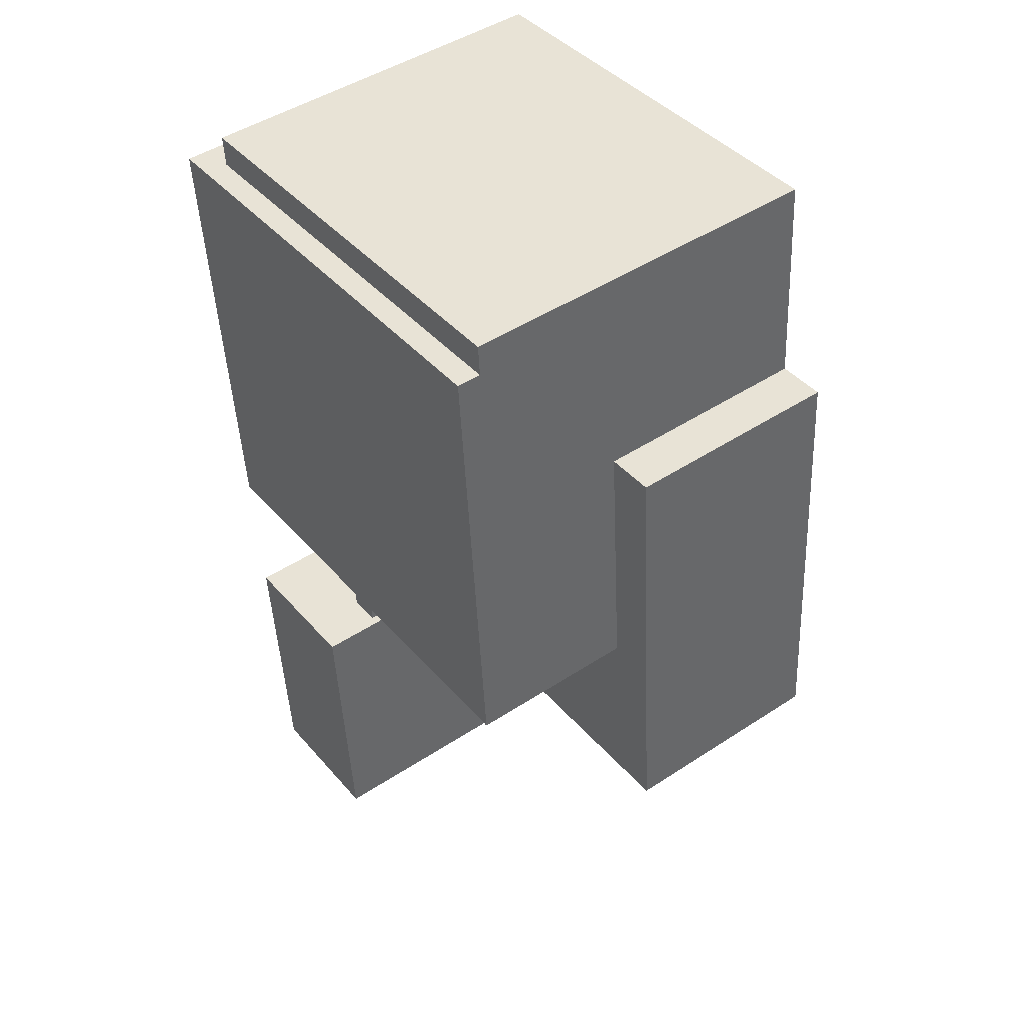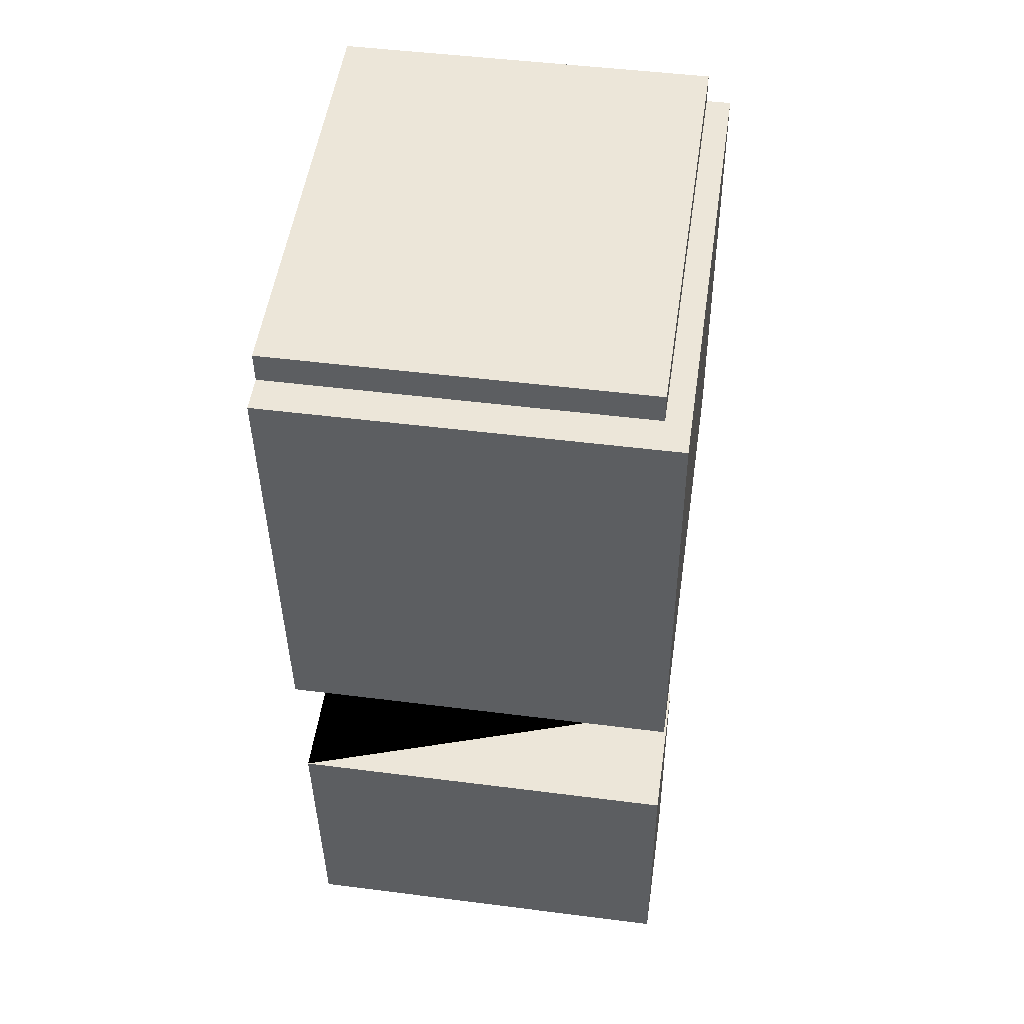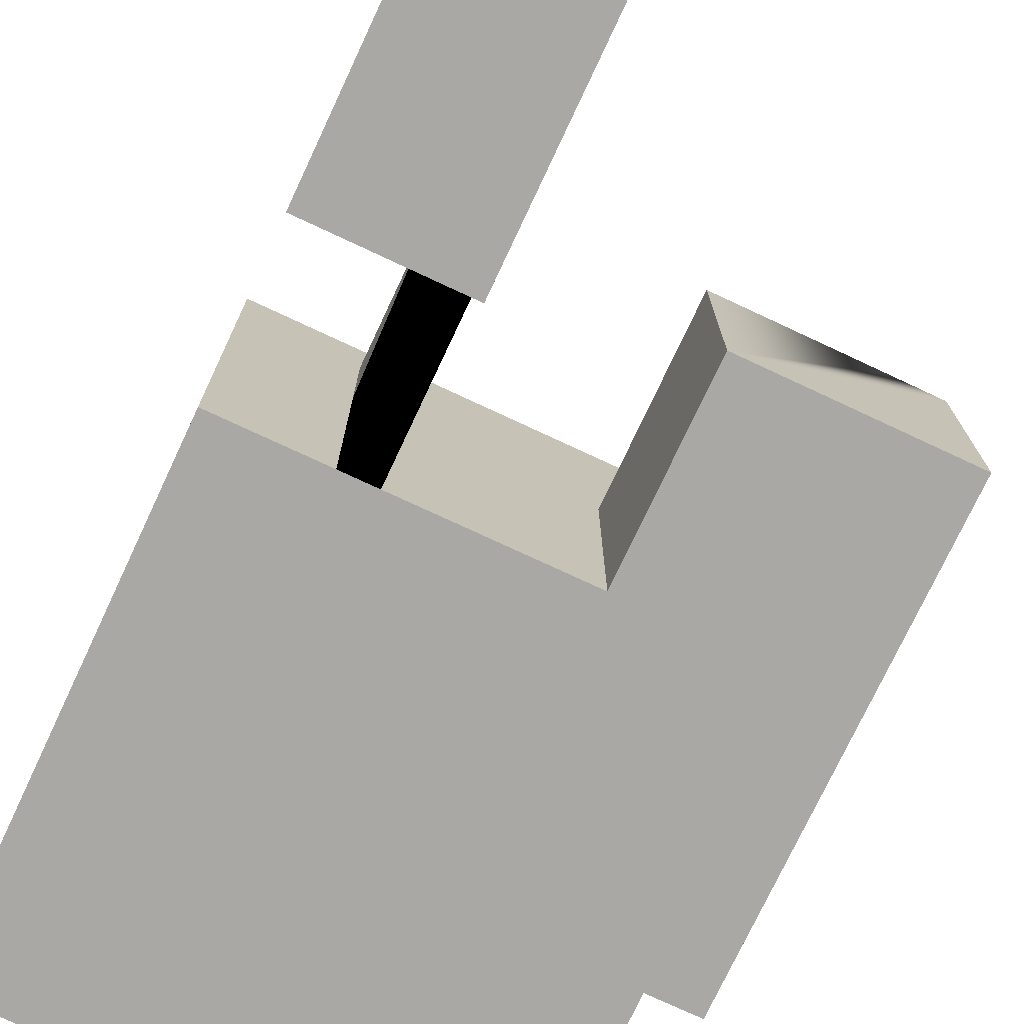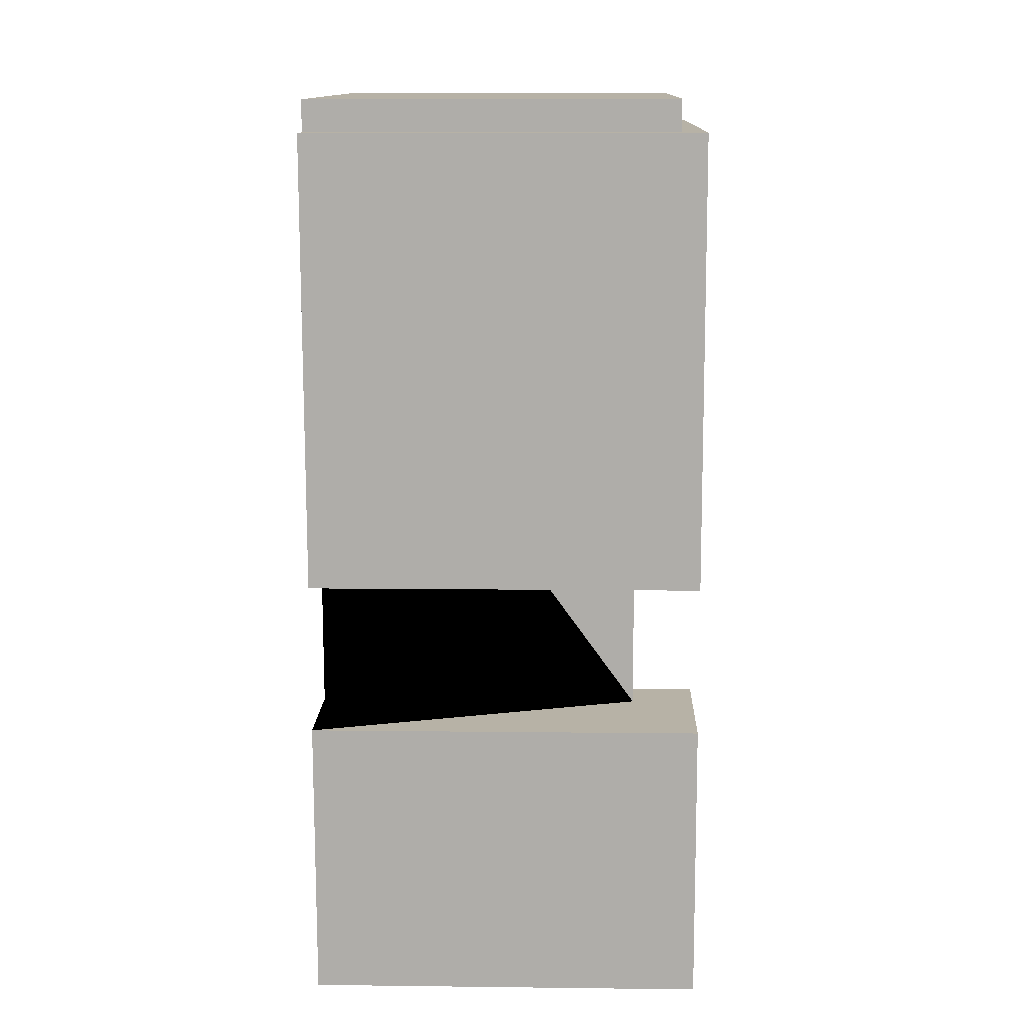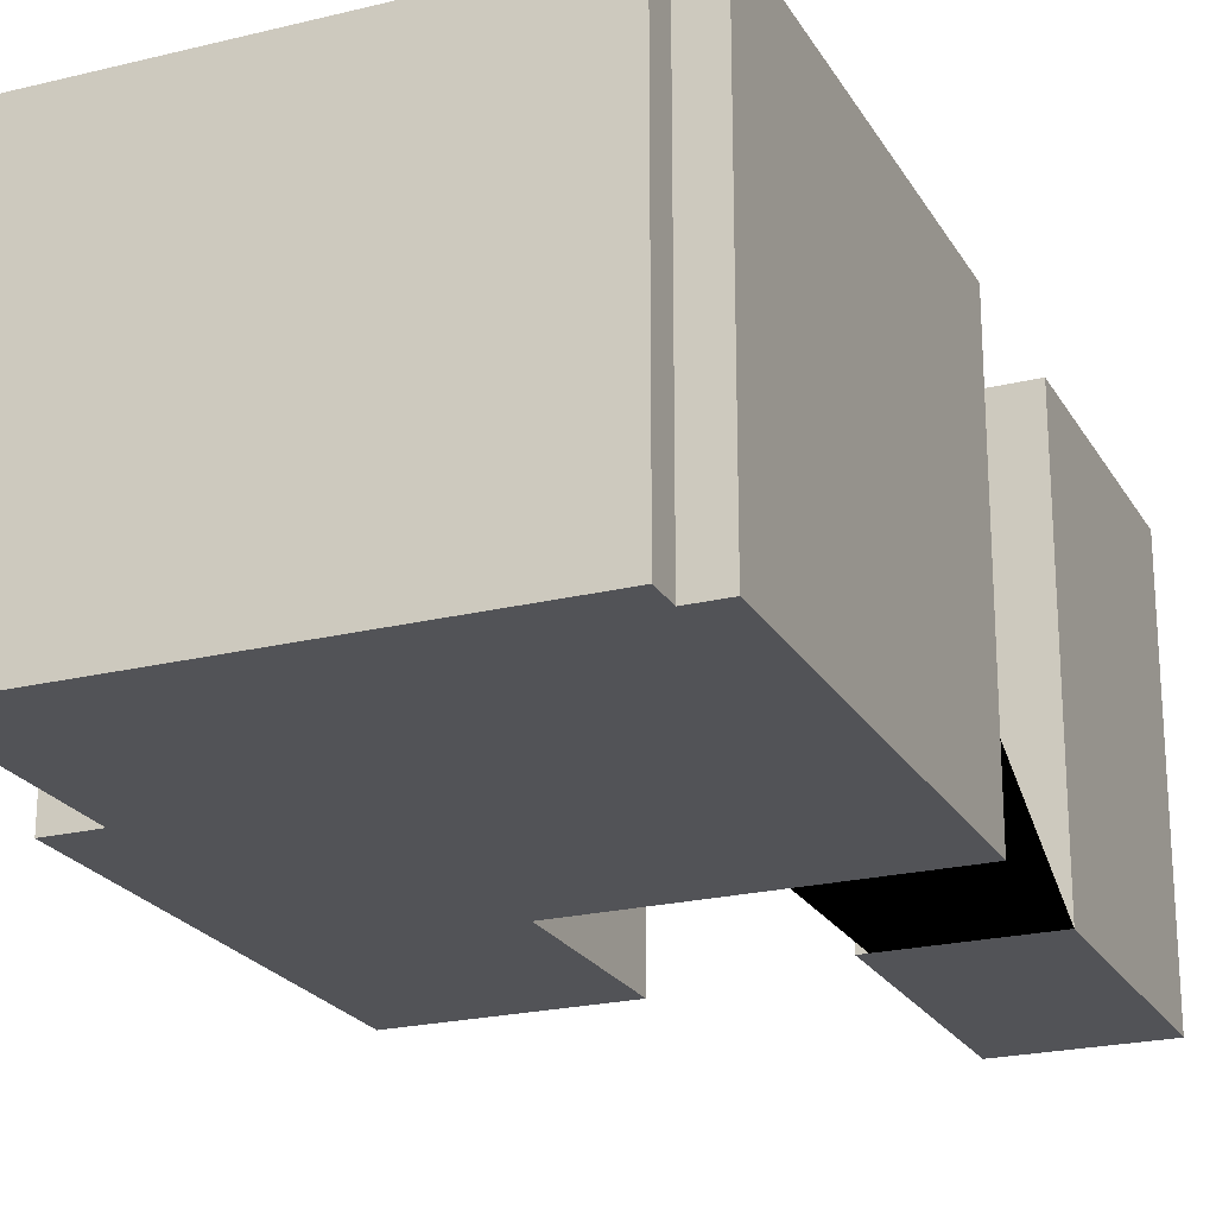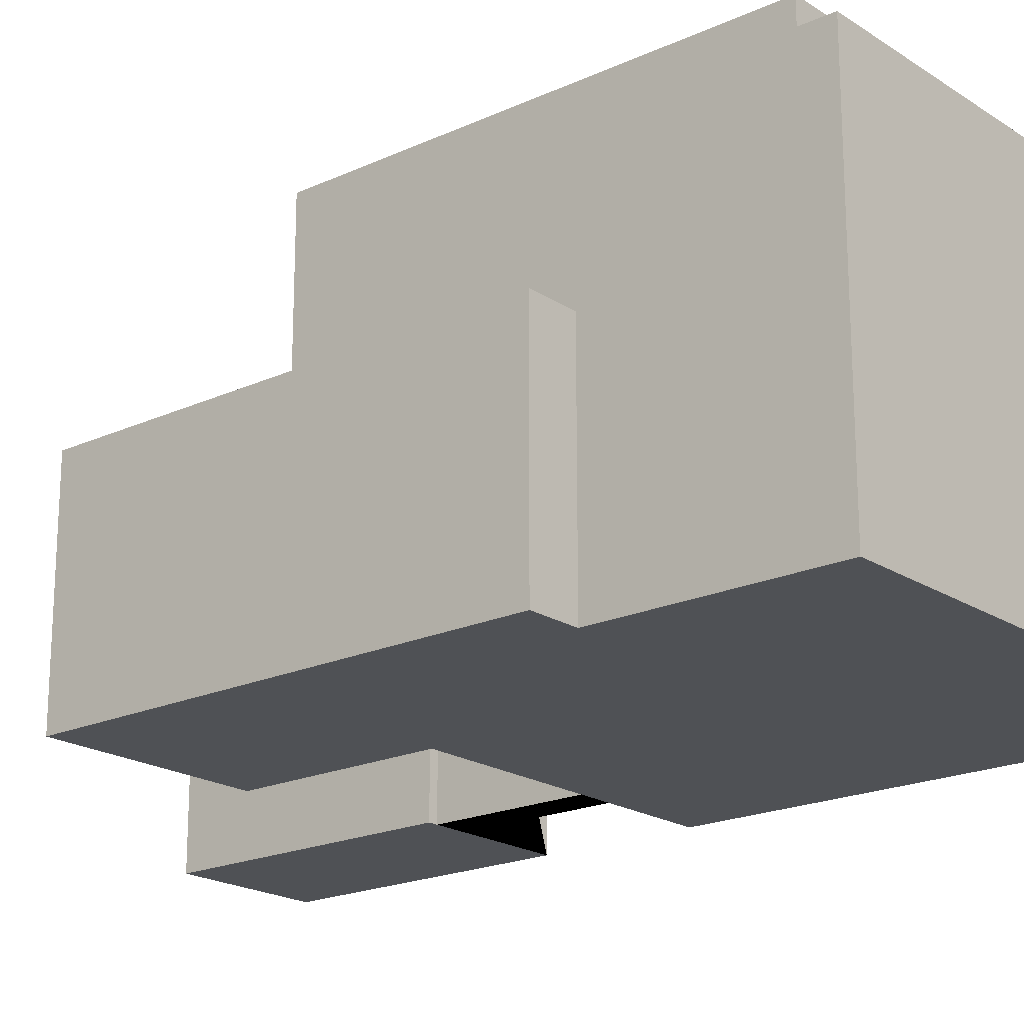
<metadata>
{"format":"obj","ext":"obj","renderer":"f3d","projection":"perspective","resolution":1024,"background":"white","views":[{"elev":46.7,"azim":-126.7,"up":"+Z"},{"elev":46.9,"azim":98.3,"up":"+Z"},{"elev":-74.9,"azim":159.4,"up":"+Y"},{"elev":8.0,"azim":91.9,"up":"+Z"},{"elev":-22.5,"azim":27.4,"up":"+Y"},{"elev":-20.0,"azim":-45.3,"up":"+Y"}]}
</metadata>
<code>
v  11.43 12.42 -0.8965
v  3.556 12.42 10.45
v  12.27 12.42 9.762
v  1.995 12.42 25.44
v  4.715 12.42 25.23
v  0.0002649 12.42 -0.0003925
v  2.721 12.42 -0.2137
v  23.27 18.47 0.4818
v  22.03 18.47 8.997
v  23.93 18.47 8.848
v  21.37 18.47 0.6311
v  20.84 22.02 0.6729
v  27.9 22.02 -15.66
v  19.61 22.02 -15.01
v  29.12 22.02 0.02304
v  5.526 20.68 35.57
v  29.98 20.68 35.42
v  29.84 20.68 33.66
v  5.664 20.68 37.32
v  5.526 22.02 35.57
v  29.78 22.02 8.389
v  3.557 22.02 10.44
v  31.75 22.02 33.51
v  27.9 9.588e-16 -15.66
v  20.84 -4.124e-17 0.6736
v  19.61 9.19e-16 -15.01
v  29.12 -1.453e-18 0.02374
v  23.27 -2.954e-17 0.4824
v  21.37 -3.868e-17 0.6317
v  2.721 1.306e-17 -0.2133
v  1.994 -1.558e-15 25.44
v  0 0 0
v  11.43 5.487e-17 -0.8961
v  12.27 -5.978e-16 9.763
v  22.03 -5.509e-16 8.997
v  4.715 -1.545e-15 25.23
v  5.526 -2.178e-15 35.57
v  23.93 -5.418e-16 8.848
v  27.87 -5.229e-16 8.539
v  29.78 -5.137e-16 8.39
v  29.84 -2.061e-15 33.66
v  31.75 -2.052e-15 33.51
v  5.663 -2.285e-15 37.32
v  24.13 -2.197e-15 35.87
v  26.04 -2.188e-15 35.73
v  29.98 -2.169e-15 35.42
v  23.93 12.42 8.848
v  29.78 20.68 8.389
v  29.78 12.42 8.389
v  22.03 12.42 8.997
v  3.557 20.68 10.44
v  3.557 18.47 10.44
v  5.664 12.42 37.32
v  29.98 18.47 35.42
v  5.664 18.47 37.32
v  31.75 12.42 33.51
v  31.75 20.68 33.51
v  29.12 18.47 0.02315
v  20.84 18.47 0.673
v  27.9 18.47 -15.66
v  19.61 18.47 -15.01
g defaultobject
f 1 2 3
f 2 4 5
f 4 2 6
f 6 2 1
f 6 1 7
f 8 9 10
f 9 8 11
f 12 13 14
f 13 12 15
f 16 17 18
f 17 16 19
f 20 21 22
f 21 20 23
f 24 25 26
f 25 24 27
f 25 27 28
f 25 28 29
f 30 31 32
f 31 30 33
f 31 33 34
f 31 34 35
f 31 35 36
f 36 35 37
f 37 35 38
f 37 38 39
f 37 39 40
f 37 40 41
f 41 40 42
f 37 41 43
f 43 41 44
f 44 41 45
f 46 45 41
f 28 35 29
f 35 28 38
f 38 47 39
f 10 39 47
f 3 35 34
f 21 48 22
f 10 22 48
f 49 10 48
f 40 10 49
f 39 10 40
f 9 22 10
f 50 22 9
f 3 22 50
f 35 3 50
f 51 22 3
f 2 51 3
f 52 51 2
f 44 53 43
f 53 44 45
f 53 45 46
f 53 46 54
f 53 54 55
f 55 54 19
f 19 54 17
f 40 56 42
f 56 40 57
f 57 40 23
f 23 40 49
f 23 49 21
f 21 49 48
f 12 58 15
f 58 12 8
f 8 12 59
f 8 59 11
f 11 59 29
f 29 59 25
f 8 27 58
f 27 8 28
f 26 60 24
f 60 26 61
f 60 61 13
f 13 61 14
f 53 37 43
f 37 53 55
f 37 55 36
f 36 55 19
f 36 19 16
f 36 16 20
f 36 20 5
f 5 20 22
f 5 22 51
f 5 51 2
f 2 51 52
f 42 18 41
f 18 42 56
f 18 56 57
f 18 20 16
f 20 18 23
f 23 18 57
f 25 61 26
f 61 25 59
f 61 59 14
f 14 59 12
f 24 58 27
f 58 24 60
f 58 60 15
f 15 60 13
f 33 7 1
f 7 33 6
f 6 33 30
f 6 30 32
f 17 41 18
f 41 17 54
f 41 54 46
f 35 11 29
f 11 35 50
f 11 50 9
f 28 47 38
f 47 28 8
f 47 8 10
f 33 3 34
f 3 33 1
f 36 4 31
f 4 36 5
f 32 4 6
f 4 32 31

</code>
